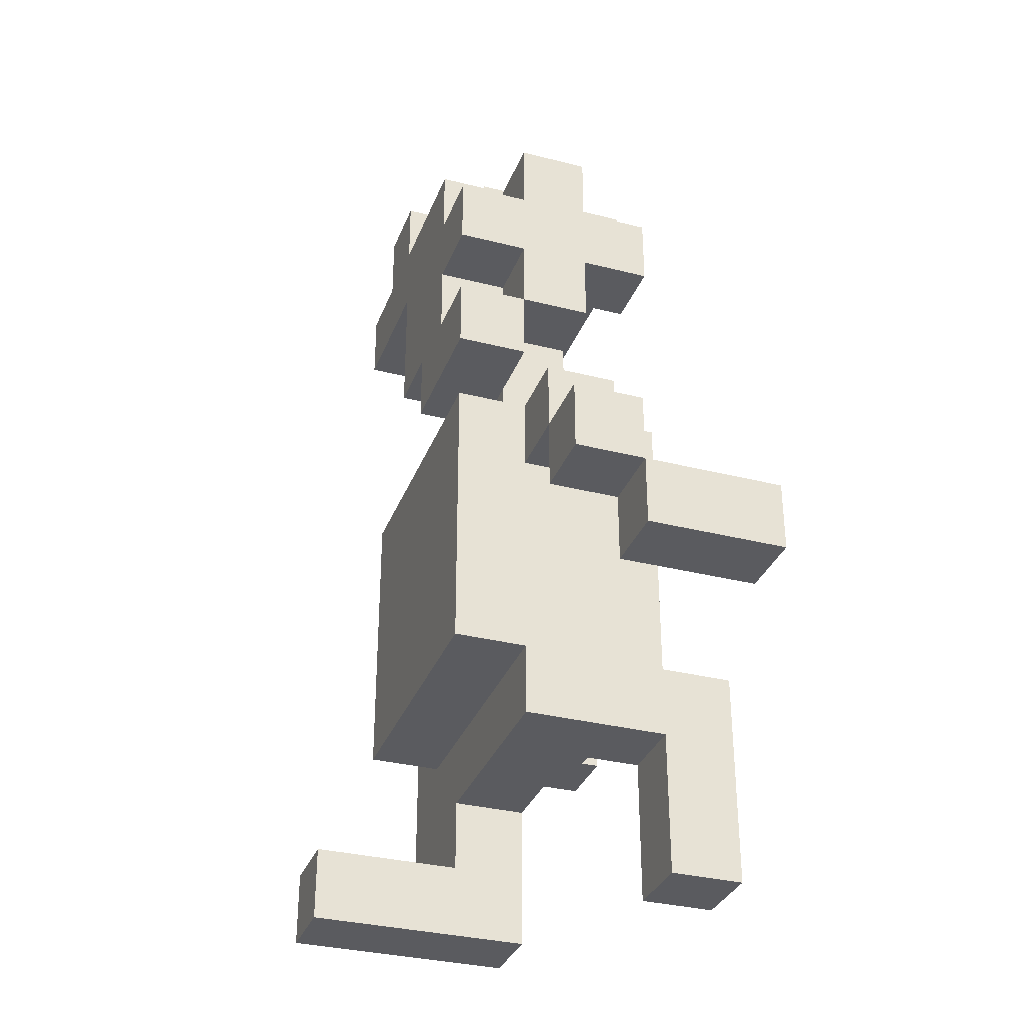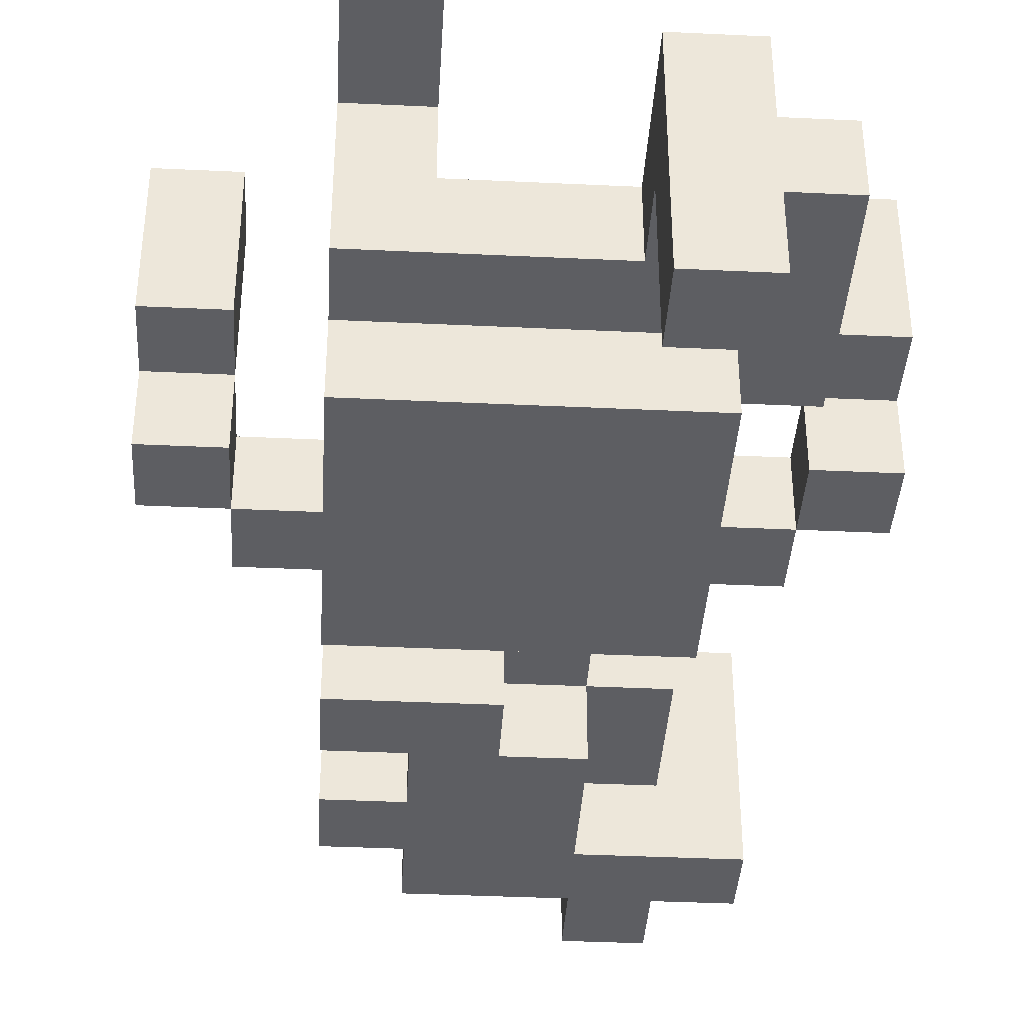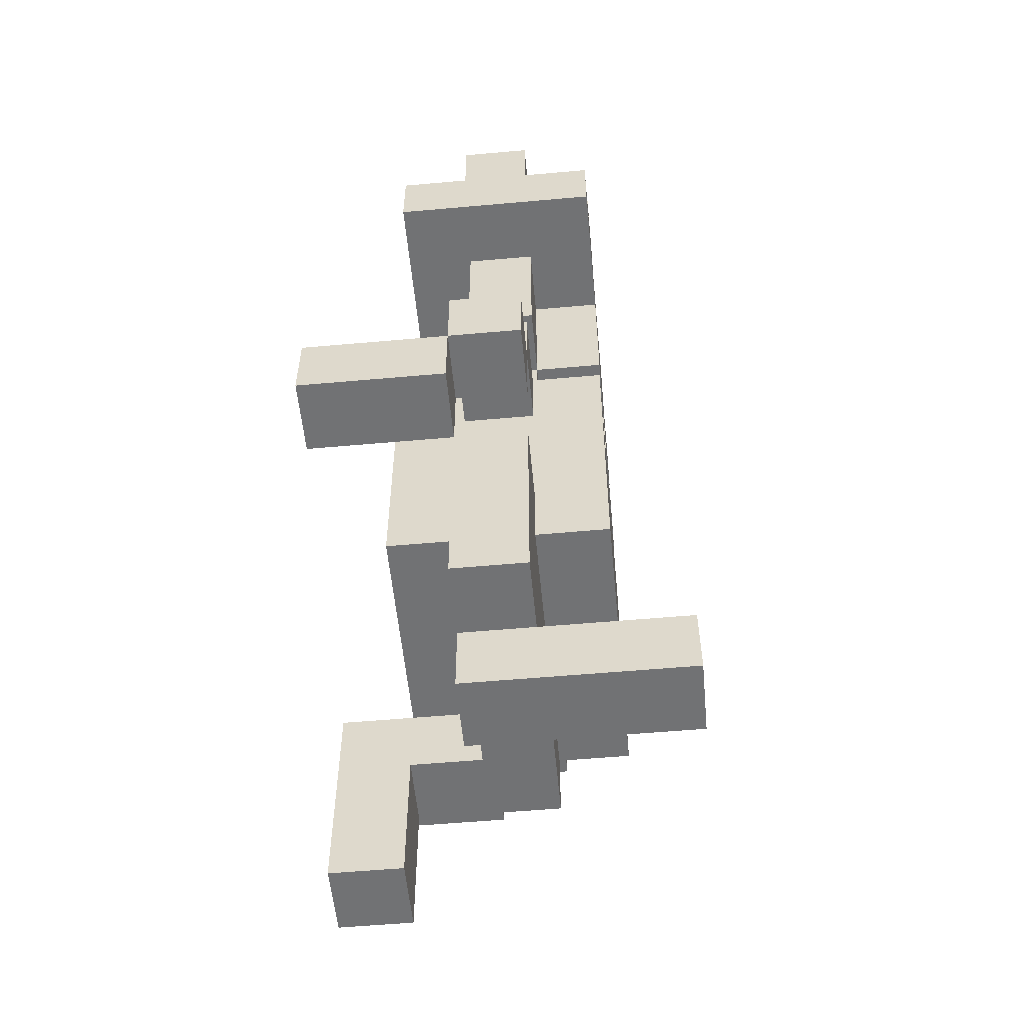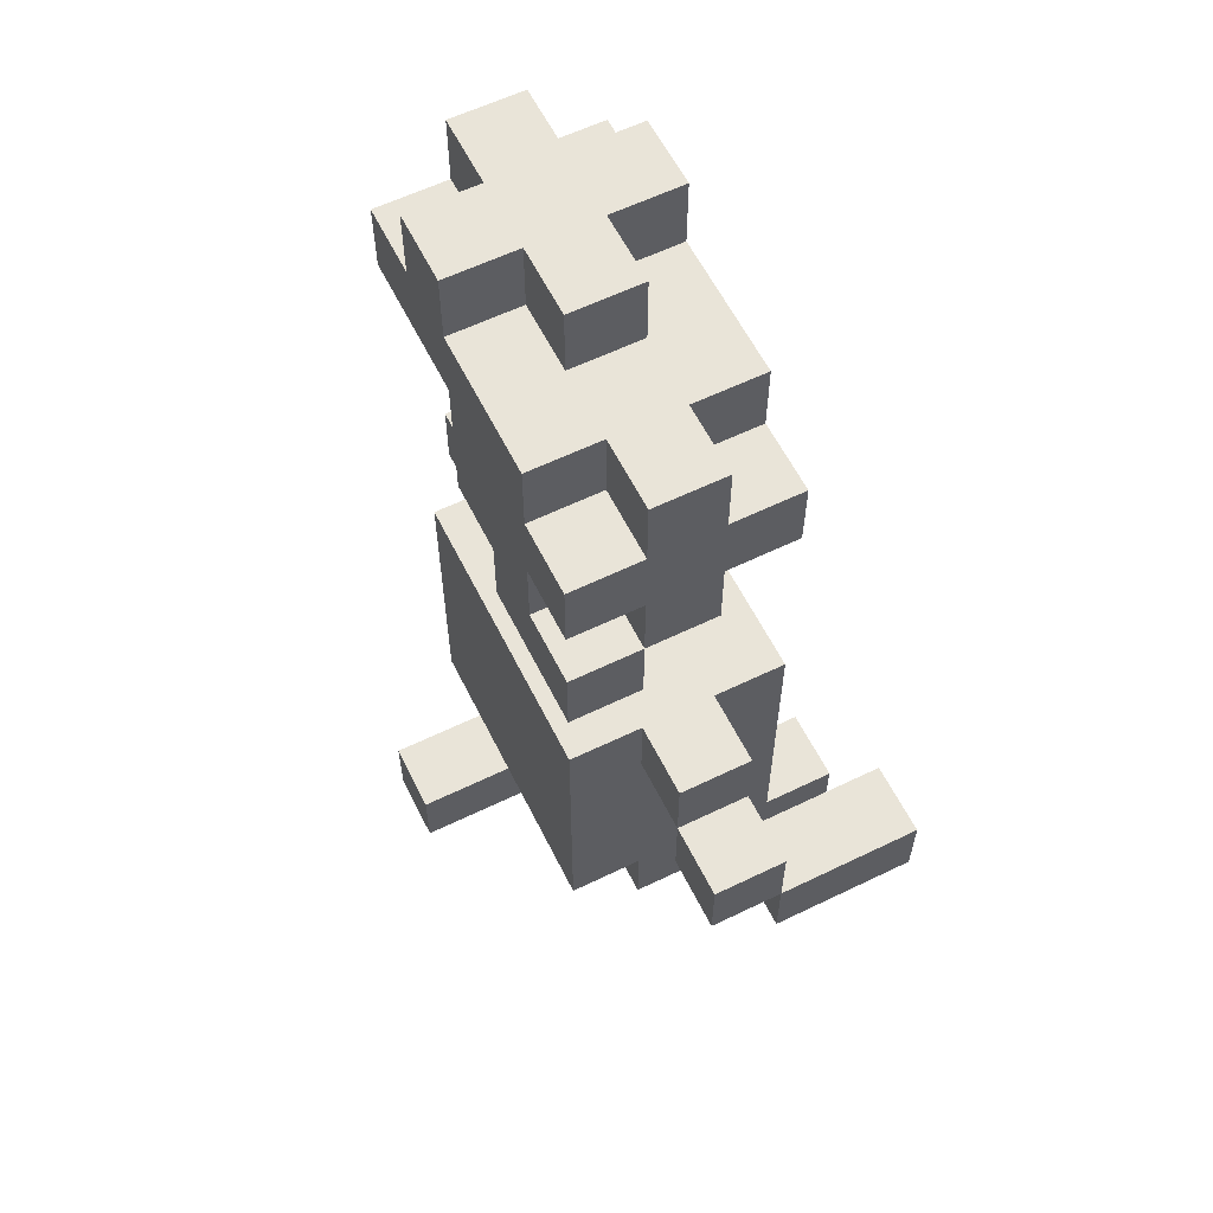
<metadata>
{"format":"obj","ext":"obj","renderer":"f3d","projection":"perspective","resolution":1024,"background":"white","views":[{"elev":-33.2,"azim":-109.2,"up":"+Y"},{"elev":-38.8,"azim":-3.4,"up":"+Z"},{"elev":-55.5,"azim":95.4,"up":"+Y"},{"elev":59.9,"azim":-116.4,"up":"+Y"}]}
</metadata>
<code>
v -4 7 2.5
v -4 7 1.5
v -4 7 0.5
v -4 8 2.5
v -4 8 1.5
v -4 8 0.5
v -4 8 -0.5
v -4 9 0.5
v -4 9 -0.5
v -3 9 0.5
v -3 9 -0.5
v -3 10 0.5
v -3 10 -0.5
v -2 3 2.5
v -2 3 1.5
v -2 4 2.5
v -2 4 1.5
v -2 5 2.5
v -2 5 1.5
v -2 5 -0.5
v -2 6 2.5
v -2 6 1.5
v -2 6 -0.5
v -2 6 -1.5
v -2 7 1.5
v -2 7 -1.5
v -2 8 1.5
v -2 8 -1.5
v -2 9 0.5
v -2 9 -0.5
v -2 10 1.5
v -2 10 0.5
v -2 10 -0.5
v -2 10 -1.5
v -2 11 -0.5
v -2 11 -1.5
v -2 12 0.5
v -2 12 -0.5
v -2 12 -1.5
v -2 13 1.5
v -2 13 0.5
v -2 13 -0.5
v -2 13 -1.5
v -2 14 1.5
v -2 14 0.5
v -2 14 -0.5
v -2 14 -1.5
v -2 15 0.5
v -2 15 -0.5
v -1 10 0.5
v -1 10 -0.5
v -1 11 -0.5
v -1 12 0.5
v -1 12 -0.5
v -1 12 -1.5
v -1 13 -0.5
v -1 13 -1.5
v -1 14 1.5
v -1 14 0.5
v -1 14 -0.5
v -1 14 -1.5
v -1 15 1.5
v -1 15 0.5
v -1 15 -0.5
v -1 15 -1.5
v 0 15 0.5
v 0 15 -0.5
v 0 16 0.5
v 0 16 -0.5
v 1 3 0.5
v 1 3 -0.5
v 1 3 -1.5
v 1 3 -2.5
v 1 4 -0.5
v 1 4 -1.5
v 1 4 -2.5
v 1 5 0.5
v 1 5 -0.5
v 1 15 1.5
v 1 15 0.5
v 1 15 -0.5
v 1 15 -1.5
v 1 16 1.5
v 1 16 0.5
v 1 16 -0.5
v 1 16 -1.5
v 3 7 2.5
v 3 7 1.5
v 3 7 0.5
v 3 8 2.5
v 3 8 1.5
v 3 8 0.5
v 3 8 -0.5
v 3 9 0.5
v 3 9 -0.5
v -3 7 2.5
v -3 7 1.5
v -3 7 0.5
v -3 8 2.5
v -3 8 1.5
v -3 8 0.5
v -3 8 -0.5
v -3 9 0.5
v -3 9 -0.5
v -1 3 2.5
v -1 3 1.5
v -1 4 2.5
v -1 4 1.5
v -1 5 2.5
v -1 5 1.5
v -1 5 0.5
v -1 6 2.5
v -1 6 1.5
v -1 6 0.5
v -1 13 1.5
v -1 13 0.5
v -1 14 1.5
v -1 14 0.5
v 0 11 -0.5
v 0 11 -1.5
v 0 12 -0.5
v 0 12 -1.5
v 1 10 0.5
v 1 10 -0.5
v 1 12 0.5
v 1 12 -0.5
v 1 12 -1.5
v 1 13 -0.5
v 1 14 -0.5
v 1 14 -1.5
v 2 3 0.5
v 2 3 -0.5
v 2 3 -1.5
v 2 3 -2.5
v 2 4 0.5
v 2 4 -0.5
v 2 4 -1.5
v 2 4 -2.5
v 2 6 1.5
v 2 6 0.5
v 2 6 -0.5
v 2 6 -1.5
v 2 7 1.5
v 2 7 0.5
v 2 7 -0.5
v 2 7 -1.5
v 2 8 1.5
v 2 8 -1.5
v 2 9 0.5
v 2 9 -0.5
v 2 10 1.5
v 2 10 0.5
v 2 10 -0.5
v 2 10 -1.5
v 2 12 0.5
v 2 12 -0.5
v 2 13 0.5
v 2 13 -0.5
v 2 14 0.5
v 2 14 -0.5
v 2 15 1.5
v 2 15 0.5
v 2 15 -0.5
v 2 15 -1.5
v 2 16 1.5
v 2 16 0.5
v 2 16 -0.5
v 2 16 -1.5
v 3 4 0.5
v 3 4 -0.5
v 3 7 0.5
v 3 7 -0.5
v 3 9 0.5
v 3 9 -0.5
v 3 10 0.5
v 3 10 -0.5
v 3 14 1.5
v 3 14 -1.5
v 3 15 1.5
v 3 15 0.5
v 3 15 -0.5
v 3 15 -1.5
v 3 16 0.5
v 3 16 -0.5
v 4 7 2.5
v 4 7 1.5
v 4 7 0.5
v 4 8 2.5
v 4 8 1.5
v 4 8 0.5
v 4 8 -0.5
v 4 9 0.5
v 4 9 -0.5
v -4 7 2.5
v -4 8 2.5
v -3 7 2.5
v -3 8 2.5
v -2 3 2.5
v -2 4 2.5
v -2 5 2.5
v -2 6 2.5
v -1 3 2.5
v -1 4 2.5
v -1 5 2.5
v -1 6 2.5
v 3 7 2.5
v 3 8 2.5
v 4 7 2.5
v 4 8 2.5
v -2 6 1.5
v -2 7 1.5
v -2 8 1.5
v -2 10 1.5
v -2 13 1.5
v -2 14 1.5
v -1 6 1.5
v -1 8 1.5
v -1 10 1.5
v -1 13 1.5
v -1 14 1.5
v -1 15 1.5
v 1 8 1.5
v 1 10 1.5
v 1 15 1.5
v 1 16 1.5
v 2 6 1.5
v 2 7 1.5
v 2 8 1.5
v 2 10 1.5
v 2 15 1.5
v 2 16 1.5
v 3 14 1.5
v 3 15 1.5
v -4 8 0.5
v -4 9 0.5
v -3 8 0.5
v -3 9 0.5
v -3 10 0.5
v -2 9 0.5
v -2 10 0.5
v -2 12 0.5
v -2 13 0.5
v -2 14 0.5
v -2 15 0.5
v -1 5 0.5
v -1 6 0.5
v -1 10 0.5
v -1 12 0.5
v -1 13 0.5
v -1 14 0.5
v -1 15 0.5
v 0 15 0.5
v 0 16 0.5
v 1 3 0.5
v 1 5 0.5
v 1 10 0.5
v 1 12 0.5
v 1 13 0.5
v 1 14 0.5
v 1 15 0.5
v 1 16 0.5
v 2 3 0.5
v 2 4 0.5
v 2 6 0.5
v 2 7 0.5
v 2 9 0.5
v 2 10 0.5
v 2 12 0.5
v 2 13 0.5
v 2 14 0.5
v 2 15 0.5
v 2 16 0.5
v 3 4 0.5
v 3 7 0.5
v 3 8 0.5
v 3 9 0.5
v 3 10 0.5
v 3 15 0.5
v 3 16 0.5
v 4 8 0.5
v 4 9 0.5
v -2 11 -0.5
v -2 12 -0.5
v -1 11 -0.5
v -1 12 -0.5
v -2 3 1.5
v -2 4 1.5
v -2 5 1.5
v -1 3 1.5
v -1 4 1.5
v -1 5 1.5
v -4 7 0.5
v -4 8 0.5
v -3 7 0.5
v -3 8 0.5
v 3 7 0.5
v 3 8 0.5
v 4 7 0.5
v 4 8 0.5
v -4 8 -0.5
v -4 9 -0.5
v -3 8 -0.5
v -3 9 -0.5
v -3 10 -0.5
v -2 5 -0.5
v -2 6 -0.5
v -2 9 -0.5
v -2 10 -0.5
v -2 12 -0.5
v -2 13 -0.5
v -2 14 -0.5
v -2 15 -0.5
v -1 10 -0.5
v -1 11 -0.5
v -1 12 -0.5
v -1 13 -0.5
v -1 14 -0.5
v -1 15 -0.5
v 0 11 -0.5
v 0 12 -0.5
v 0 15 -0.5
v 0 16 -0.5
v 1 4 -0.5
v 1 5 -0.5
v 1 10 -0.5
v 1 12 -0.5
v 1 13 -0.5
v 1 14 -0.5
v 1 15 -0.5
v 1 16 -0.5
v 2 4 -0.5
v 2 6 -0.5
v 2 7 -0.5
v 2 9 -0.5
v 2 10 -0.5
v 2 12 -0.5
v 2 13 -0.5
v 2 14 -0.5
v 2 15 -0.5
v 2 16 -0.5
v 3 4 -0.5
v 3 7 -0.5
v 3 8 -0.5
v 3 9 -0.5
v 3 10 -0.5
v 3 15 -0.5
v 3 16 -0.5
v 4 8 -0.5
v 4 9 -0.5
v -2 6 -1.5
v -2 7 -1.5
v -2 8 -1.5
v -2 10 -1.5
v -2 11 -1.5
v -2 12 -1.5
v -2 13 -1.5
v -2 14 -1.5
v -1 12 -1.5
v -1 13 -1.5
v -1 14 -1.5
v -1 15 -1.5
v 0 11 -1.5
v 0 12 -1.5
v 1 12 -1.5
v 1 14 -1.5
v 1 15 -1.5
v 1 16 -1.5
v 2 6 -1.5
v 2 7 -1.5
v 2 8 -1.5
v 2 10 -1.5
v 2 15 -1.5
v 2 16 -1.5
v 3 14 -1.5
v 3 15 -1.5
v 1 3 -2.5
v 1 4 -2.5
v 2 3 -2.5
v 2 4 -2.5
v -2 3 2.5
v -1 3 2.5
v -2 3 1.5
v -1 3 1.5
v 1 3 0.5
v 2 3 0.5
v 1 3 -0.5
v 2 3 -0.5
v 1 3 -1.5
v 2 3 -1.5
v 1 3 -2.5
v 2 3 -2.5
v 2 4 0.5
v 3 4 0.5
v 2 4 -0.5
v 3 4 -0.5
v -2 5 1.5
v -1 5 1.5
v -1 5 0.5
v 1 5 0.5
v -2 5 -0.5
v 1 5 -0.5
v -1 6 1.5
v 2 6 1.5
v -1 6 0.5
v 2 6 0.5
v -2 6 -0.5
v 2 6 -0.5
v -2 6 -1.5
v 2 6 -1.5
v -4 7 2.5
v -3 7 2.5
v 3 7 2.5
v 4 7 2.5
v -4 7 1.5
v -3 7 1.5
v 3 7 1.5
v 4 7 1.5
v -4 7 0.5
v -3 7 0.5
v 3 7 0.5
v 4 7 0.5
v -4 8 0.5
v -3 8 0.5
v 3 8 0.5
v 4 8 0.5
v -4 8 -0.5
v -3 8 -0.5
v 3 8 -0.5
v 4 8 -0.5
v -3 9 0.5
v -2 9 0.5
v 2 9 0.5
v 3 9 0.5
v -3 9 -0.5
v -2 9 -0.5
v 2 9 -0.5
v 3 9 -0.5
v -2 11 -0.5
v -1 11 -0.5
v 0 11 -0.5
v -2 11 -1.5
v 0 11 -1.5
v -2 12 0.5
v -1 12 0.5
v 1 12 0.5
v 2 12 0.5
v -2 12 -0.5
v -1 12 -0.5
v 0 12 -0.5
v 1 12 -0.5
v 2 12 -0.5
v 0 12 -1.5
v 1 12 -1.5
v -2 13 1.5
v -1 13 1.5
v -2 13 0.5
v -1 13 0.5
v -2 13 -0.5
v -1 13 -0.5
v -2 13 -1.5
v -1 13 -1.5
v -1 14 1.5
v 3 14 1.5
v -1 14 0.5
v 1 14 0.5
v 2 14 0.5
v 1 14 -0.5
v 2 14 -0.5
v 1 14 -1.5
v 3 14 -1.5
v 1 4 -0.5
v 2 4 -0.5
v 1 4 -1.5
v 2 4 -1.5
v 1 4 -2.5
v 2 4 -2.5
v -2 6 2.5
v -1 6 2.5
v -2 6 1.5
v -1 6 1.5
v 2 7 0.5
v 3 7 0.5
v 2 7 -0.5
v 3 7 -0.5
v -4 8 2.5
v -3 8 2.5
v 3 8 2.5
v 4 8 2.5
v -4 8 1.5
v -3 8 1.5
v 3 8 1.5
v 4 8 1.5
v -4 8 0.5
v -3 8 0.5
v 3 8 0.5
v 4 8 0.5
v -4 9 0.5
v -3 9 0.5
v 3 9 0.5
v 4 9 0.5
v -4 9 -0.5
v -3 9 -0.5
v 3 9 -0.5
v 4 9 -0.5
v -2 10 1.5
v -1 10 1.5
v 1 10 1.5
v 2 10 1.5
v -3 10 0.5
v -2 10 0.5
v -1 10 0.5
v 1 10 0.5
v 2 10 0.5
v 3 10 0.5
v -3 10 -0.5
v -2 10 -0.5
v -1 10 -0.5
v 1 10 -0.5
v 2 10 -0.5
v 3 10 -0.5
v -2 10 -1.5
v 2 10 -1.5
v -2 12 -0.5
v -1 12 -0.5
v -2 12 -1.5
v -1 12 -1.5
v -2 14 1.5
v -1 14 1.5
v -2 14 0.5
v -1 14 0.5
v -2 14 -0.5
v -1 14 -0.5
v -2 14 -1.5
v -1 14 -1.5
v -1 15 1.5
v 1 15 1.5
v 2 15 1.5
v 3 15 1.5
v -2 15 0.5
v -1 15 0.5
v 0 15 0.5
v 1 15 0.5
v 2 15 0.5
v 3 15 0.5
v -2 15 -0.5
v -1 15 -0.5
v 0 15 -0.5
v 1 15 -0.5
v 2 15 -0.5
v 3 15 -0.5
v -1 15 -1.5
v 1 15 -1.5
v 2 15 -1.5
v 3 15 -1.5
v 1 16 1.5
v 2 16 1.5
v 0 16 0.5
v 1 16 0.5
v 2 16 0.5
v 3 16 0.5
v 0 16 -0.5
v 1 16 -0.5
v 2 16 -0.5
v 3 16 -0.5
v 1 16 -1.5
v 2 16 -1.5
f 4 2 1
f 5 3 2
f 5 2 4
f 6 3 5
f 8 7 6
f 9 7 8
f 12 11 10
f 13 11 12
f 16 15 14
f 17 15 16
f 18 17 16
f 19 17 18
f 21 19 18
f 21 20 19
f 22 20 21
f 23 20 22
f 25 24 23
f 25 23 22
f 26 24 25
f 27 26 25
f 28 26 27
f 29 28 27
f 30 28 29
f 31 29 27
f 32 29 31
f 33 28 30
f 34 28 33
f 38 36 35
f 39 36 38
f 41 38 37
f 42 38 41
f 44 41 40
f 44 43 42
f 44 42 41
f 45 43 44
f 46 43 45
f 47 43 46
f 48 46 45
f 49 46 48
f 52 51 50
f 53 52 50
f 54 52 53
f 56 55 54
f 57 55 56
f 62 59 58
f 63 59 62
f 64 61 60
f 65 61 64
f 68 67 66
f 69 67 68
f 74 71 70
f 74 72 71
f 75 73 72
f 75 72 74
f 76 73 75
f 77 74 70
f 78 74 77
f 83 80 79
f 84 80 83
f 85 82 81
f 86 82 85
f 90 88 87
f 91 89 88
f 91 88 90
f 92 89 91
f 94 93 92
f 95 93 94
f 96 97 99
f 97 98 100
f 99 97 100
f 100 98 101
f 101 102 103
f 103 102 104
f 105 106 107
f 107 106 108
f 107 108 109
f 109 108 110
f 109 110 112
f 110 111 112
f 112 111 113
f 113 111 114
f 115 116 117
f 117 116 118
f 119 120 121
f 121 120 122
f 123 124 125
f 125 124 126
f 126 127 128
f 128 127 129
f 129 127 130
f 131 132 135
f 132 133 136
f 135 132 136
f 133 134 137
f 136 133 137
f 137 134 138
f 139 140 143
f 143 140 144
f 141 142 145
f 145 142 146
f 143 144 147
f 144 145 147
f 145 146 147
f 147 146 148
f 147 148 149
f 149 148 150
f 147 149 151
f 151 149 152
f 150 148 153
f 153 148 154
f 155 156 157
f 157 156 158
f 157 158 159
f 159 158 160
f 161 162 165
f 165 162 166
f 163 164 167
f 167 164 168
f 169 170 171
f 171 170 172
f 173 174 175
f 175 174 176
f 177 178 179
f 179 178 180
f 180 178 181
f 181 178 182
f 180 181 183
f 183 181 184
f 185 186 188
f 186 187 189
f 188 186 189
f 189 187 190
f 190 191 192
f 192 191 193
f 196 195 194
f 197 195 196
f 202 199 198
f 203 200 199
f 203 199 202
f 204 201 200
f 204 200 203
f 205 201 204
f 208 207 206
f 209 207 208
f 216 211 210
f 217 212 211
f 217 213 212
f 218 213 217
f 219 215 214
f 220 215 219
f 222 218 217
f 222 217 211
f 223 218 222
f 224 221 220
f 226 211 216
f 227 222 211
f 227 211 226
f 228 223 222
f 228 222 227
f 229 223 228
f 230 225 224
f 230 224 220
f 231 225 230
f 232 230 220
f 233 230 232
f 236 235 234
f 237 235 236
f 239 238 237
f 240 238 239
f 248 242 241
f 249 242 248
f 250 244 243
f 251 244 250
f 255 246 245
f 256 249 248
f 256 248 247
f 256 250 249
f 257 250 256
f 258 250 257
f 259 250 258
f 260 253 252
f 261 253 260
f 262 255 254
f 263 255 262
f 264 246 255
f 264 255 263
f 268 258 257
f 269 259 258
f 269 258 268
f 270 259 269
f 273 264 263
f 273 265 264
f 274 265 273
f 276 267 266
f 277 267 276
f 278 272 271
f 279 272 278
f 280 276 275
f 281 276 280
f 284 283 282
f 285 283 284
f 286 287 289
f 287 288 290
f 289 287 290
f 290 288 291
f 292 293 294
f 294 293 295
f 296 297 298
f 298 297 299
f 300 301 302
f 302 301 303
f 303 304 307
f 307 304 308
f 309 310 315
f 315 310 316
f 311 312 317
f 317 312 318
f 313 314 319
f 305 306 324
f 319 320 325
f 313 319 325
f 325 320 326
f 321 322 329
f 329 322 330
f 323 324 331
f 324 306 332
f 331 324 332
f 326 327 336
f 327 328 337
f 336 327 337
f 337 328 338
f 331 332 341
f 332 333 341
f 341 333 342
f 334 335 344
f 344 335 345
f 339 340 346
f 346 340 347
f 343 344 348
f 348 344 349
f 354 355 358
f 356 357 359
f 359 357 360
f 354 358 362
f 360 361 362
f 359 360 362
f 358 359 362
f 362 361 363
f 363 361 364
f 364 361 365
f 365 361 366
f 350 351 368
f 351 352 369
f 368 351 369
f 352 353 370
f 369 352 370
f 370 353 371
f 366 367 372
f 365 366 372
f 372 367 373
f 365 372 374
f 374 372 375
f 376 377 378
f 378 377 379
f 382 381 380
f 383 381 382
f 386 385 384
f 387 385 386
f 388 387 386
f 389 387 388
f 390 389 388
f 391 389 390
f 394 393 392
f 395 393 394
f 398 397 396
f 400 398 396
f 400 399 398
f 401 399 400
f 404 403 402
f 405 403 404
f 408 407 406
f 409 407 408
f 414 411 410
f 415 411 414
f 416 413 412
f 417 413 416
f 418 415 414
f 419 415 418
f 420 417 416
f 421 417 420
f 426 423 422
f 427 423 426
f 428 425 424
f 429 425 428
f 434 431 430
f 435 431 434
f 436 433 432
f 437 433 436
f 441 439 438
f 441 440 439
f 442 440 441
f 447 444 443
f 448 444 447
f 450 446 445
f 451 446 450
f 452 450 449
f 453 450 452
f 456 455 454
f 457 455 456
f 460 459 458
f 461 459 460
f 464 463 462
f 465 463 464
f 466 463 465
f 468 463 466
f 469 468 467
f 470 463 468
f 470 468 469
f 471 472 473
f 473 472 474
f 473 474 475
f 475 474 476
f 477 478 479
f 479 478 480
f 481 482 483
f 483 482 484
f 485 486 489
f 489 486 490
f 487 488 491
f 491 488 492
f 489 490 493
f 493 490 494
f 491 492 495
f 495 492 496
f 497 498 501
f 501 498 502
f 499 500 503
f 503 500 504
f 505 506 510
f 506 507 511
f 510 506 511
f 507 508 512
f 511 507 512
f 512 508 513
f 509 510 515
f 510 511 516
f 515 510 516
f 516 511 517
f 512 513 518
f 513 514 519
f 518 513 519
f 519 514 520
f 517 518 521
f 516 517 521
f 518 519 521
f 521 519 522
f 523 524 525
f 525 524 526
f 527 528 529
f 529 528 530
f 531 532 533
f 533 532 534
f 535 536 540
f 540 536 541
f 541 536 542
f 537 538 543
f 543 538 544
f 539 540 545
f 540 541 545
f 545 541 546
f 546 541 547
f 546 547 551
f 547 548 551
f 551 548 552
f 549 550 553
f 553 550 554
f 555 556 558
f 558 556 559
f 557 558 561
f 559 560 561
f 558 559 561
f 561 560 562
f 562 560 563
f 563 560 564
f 562 563 565
f 565 563 566

</code>
